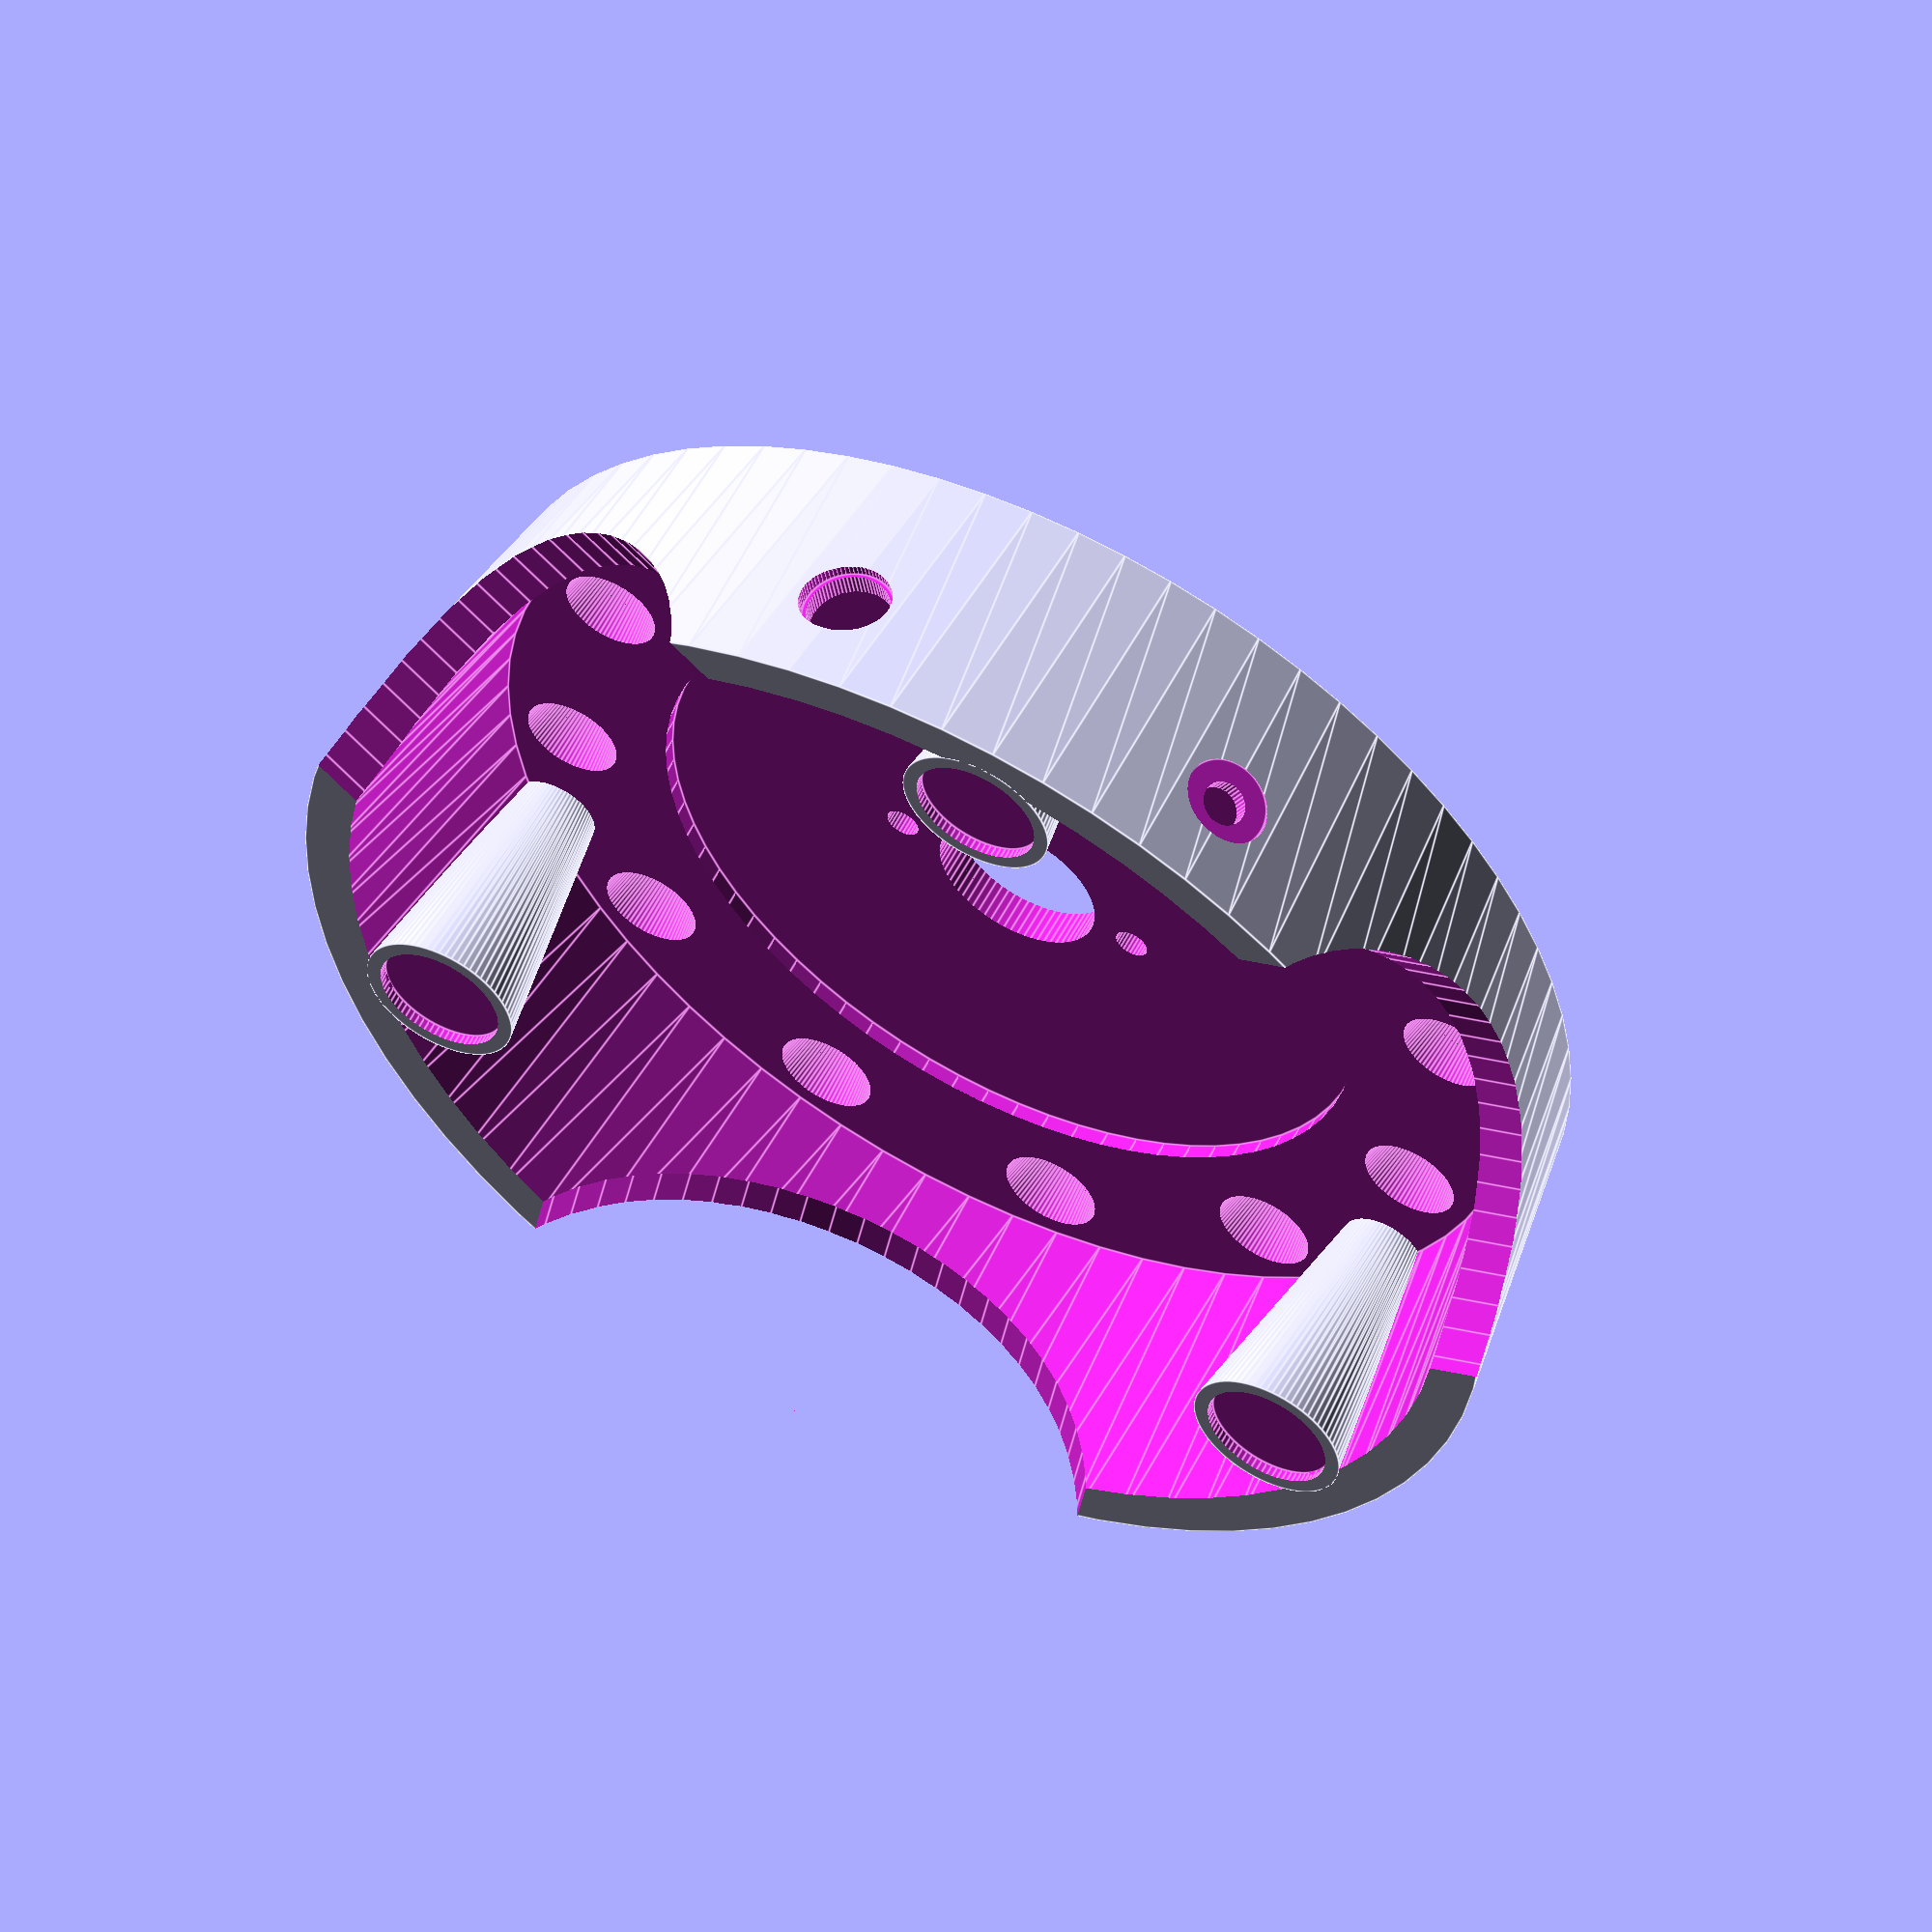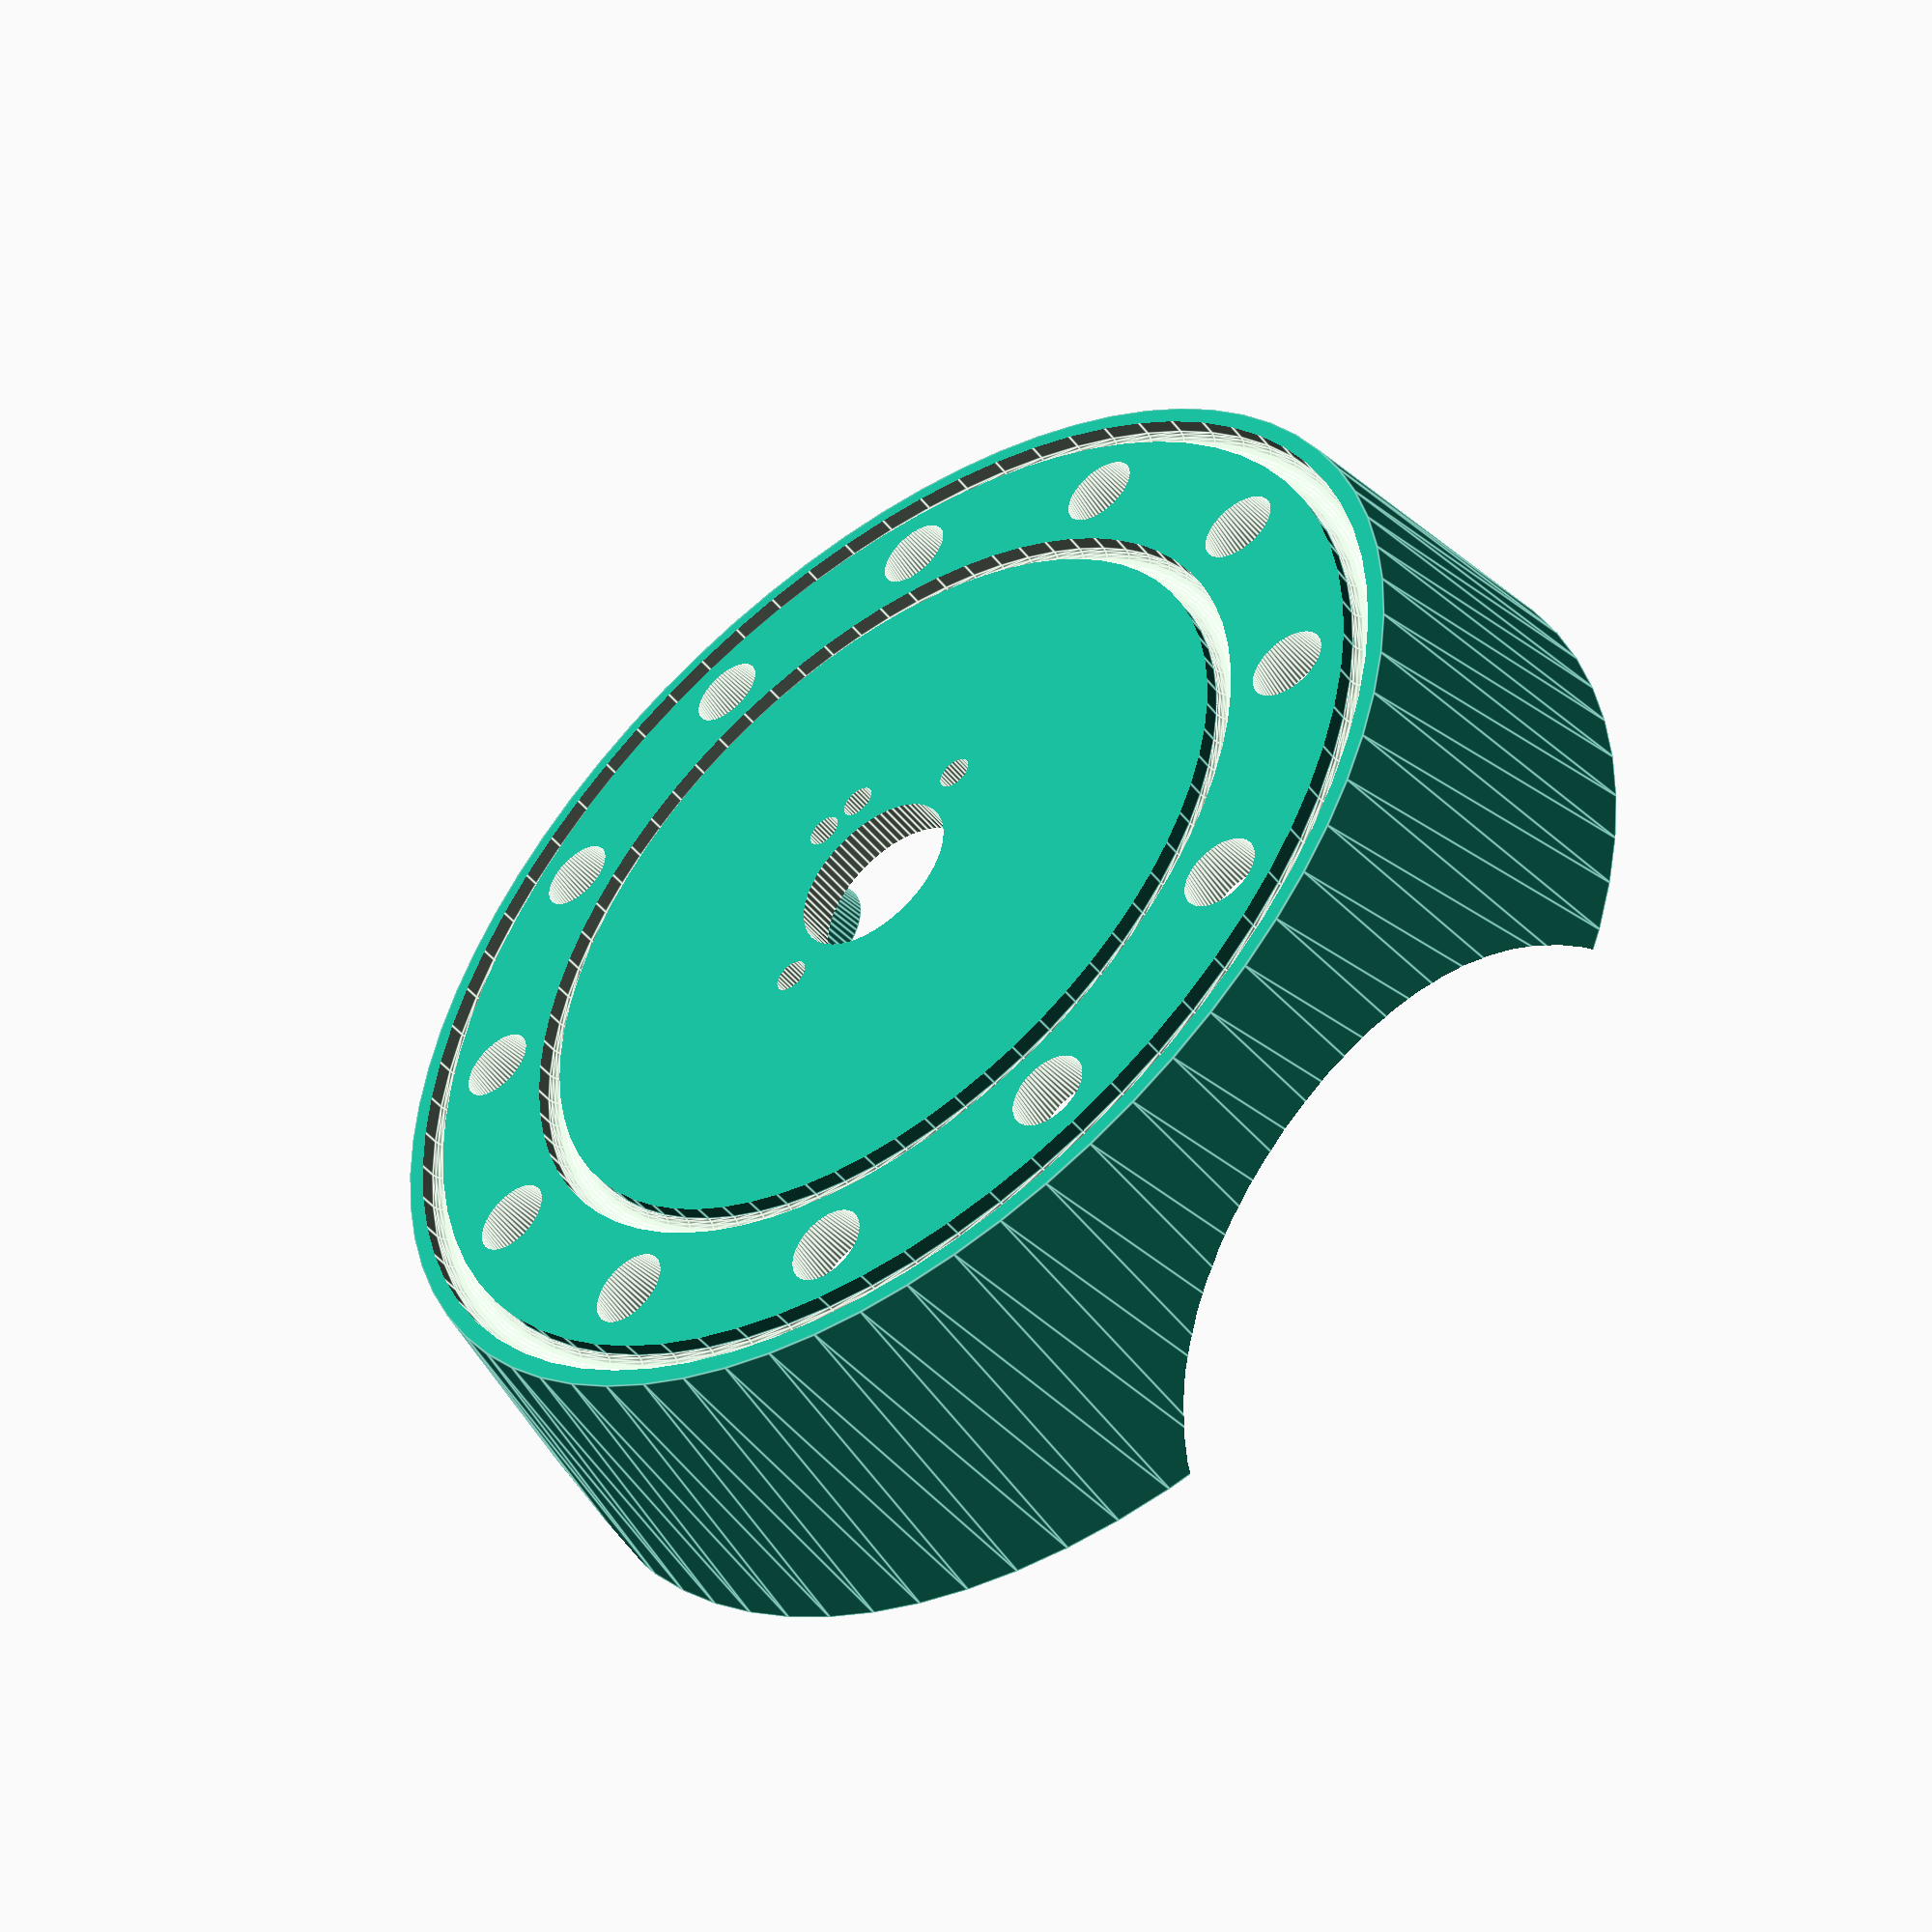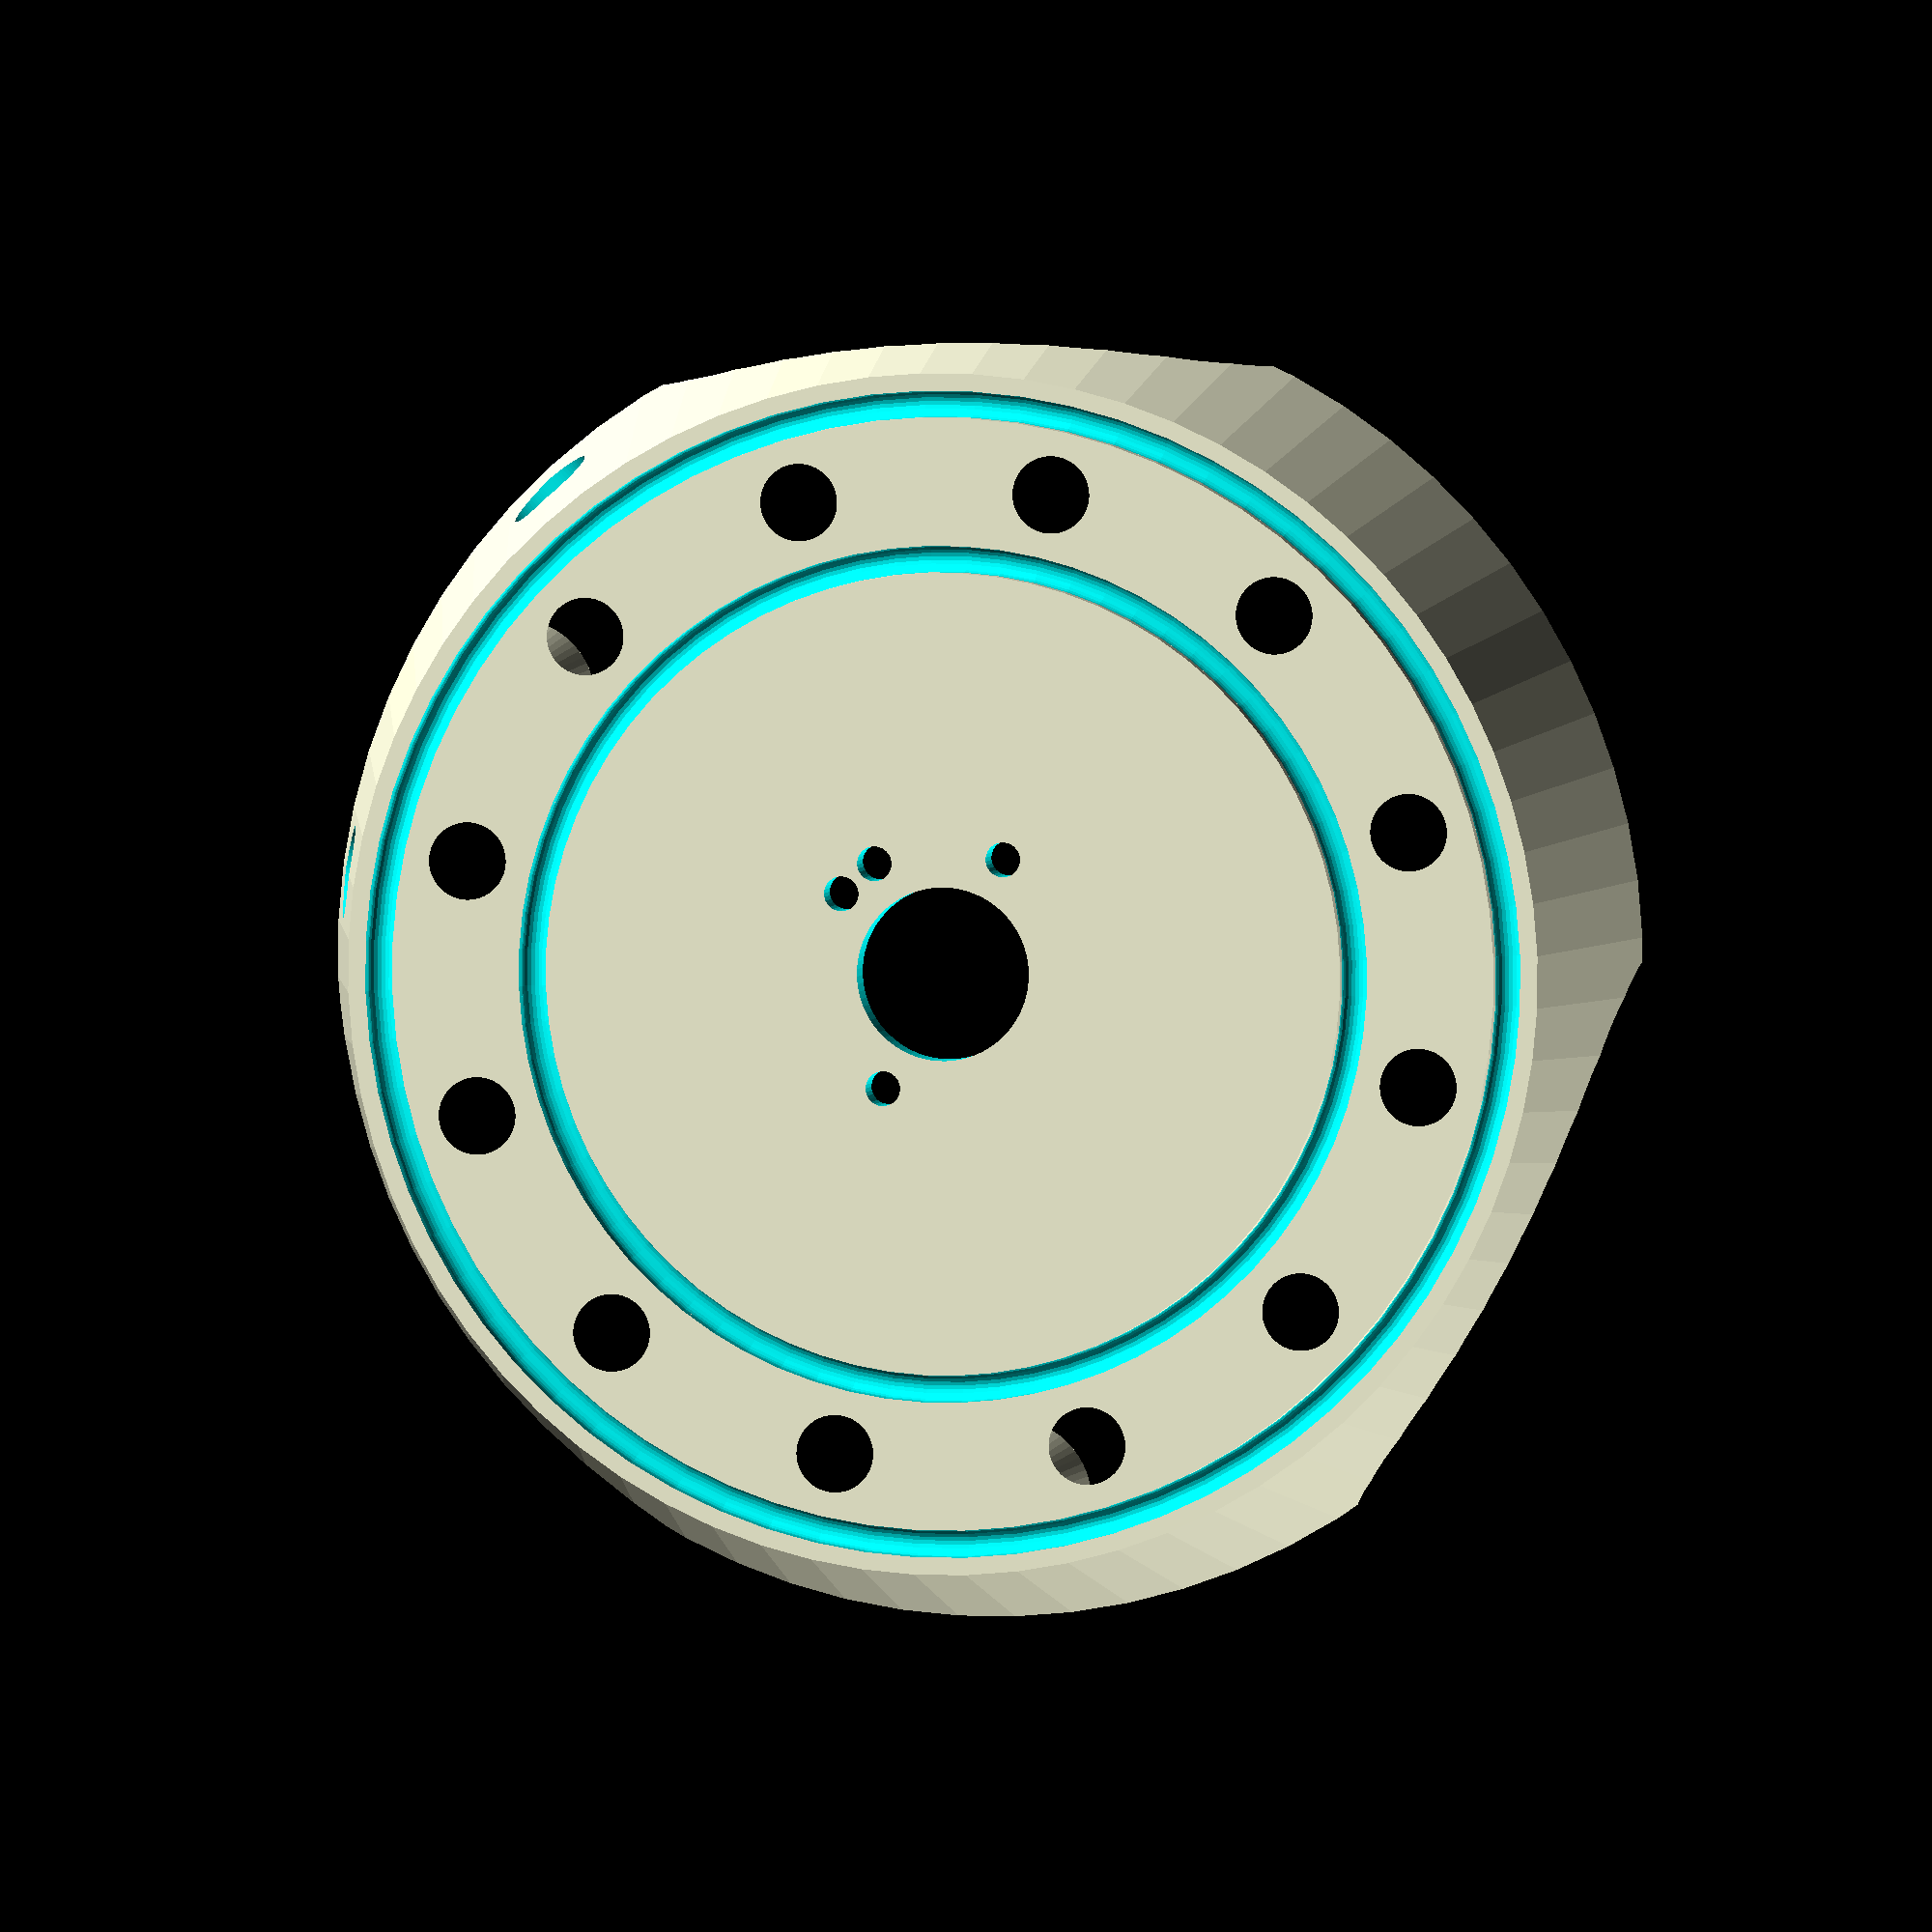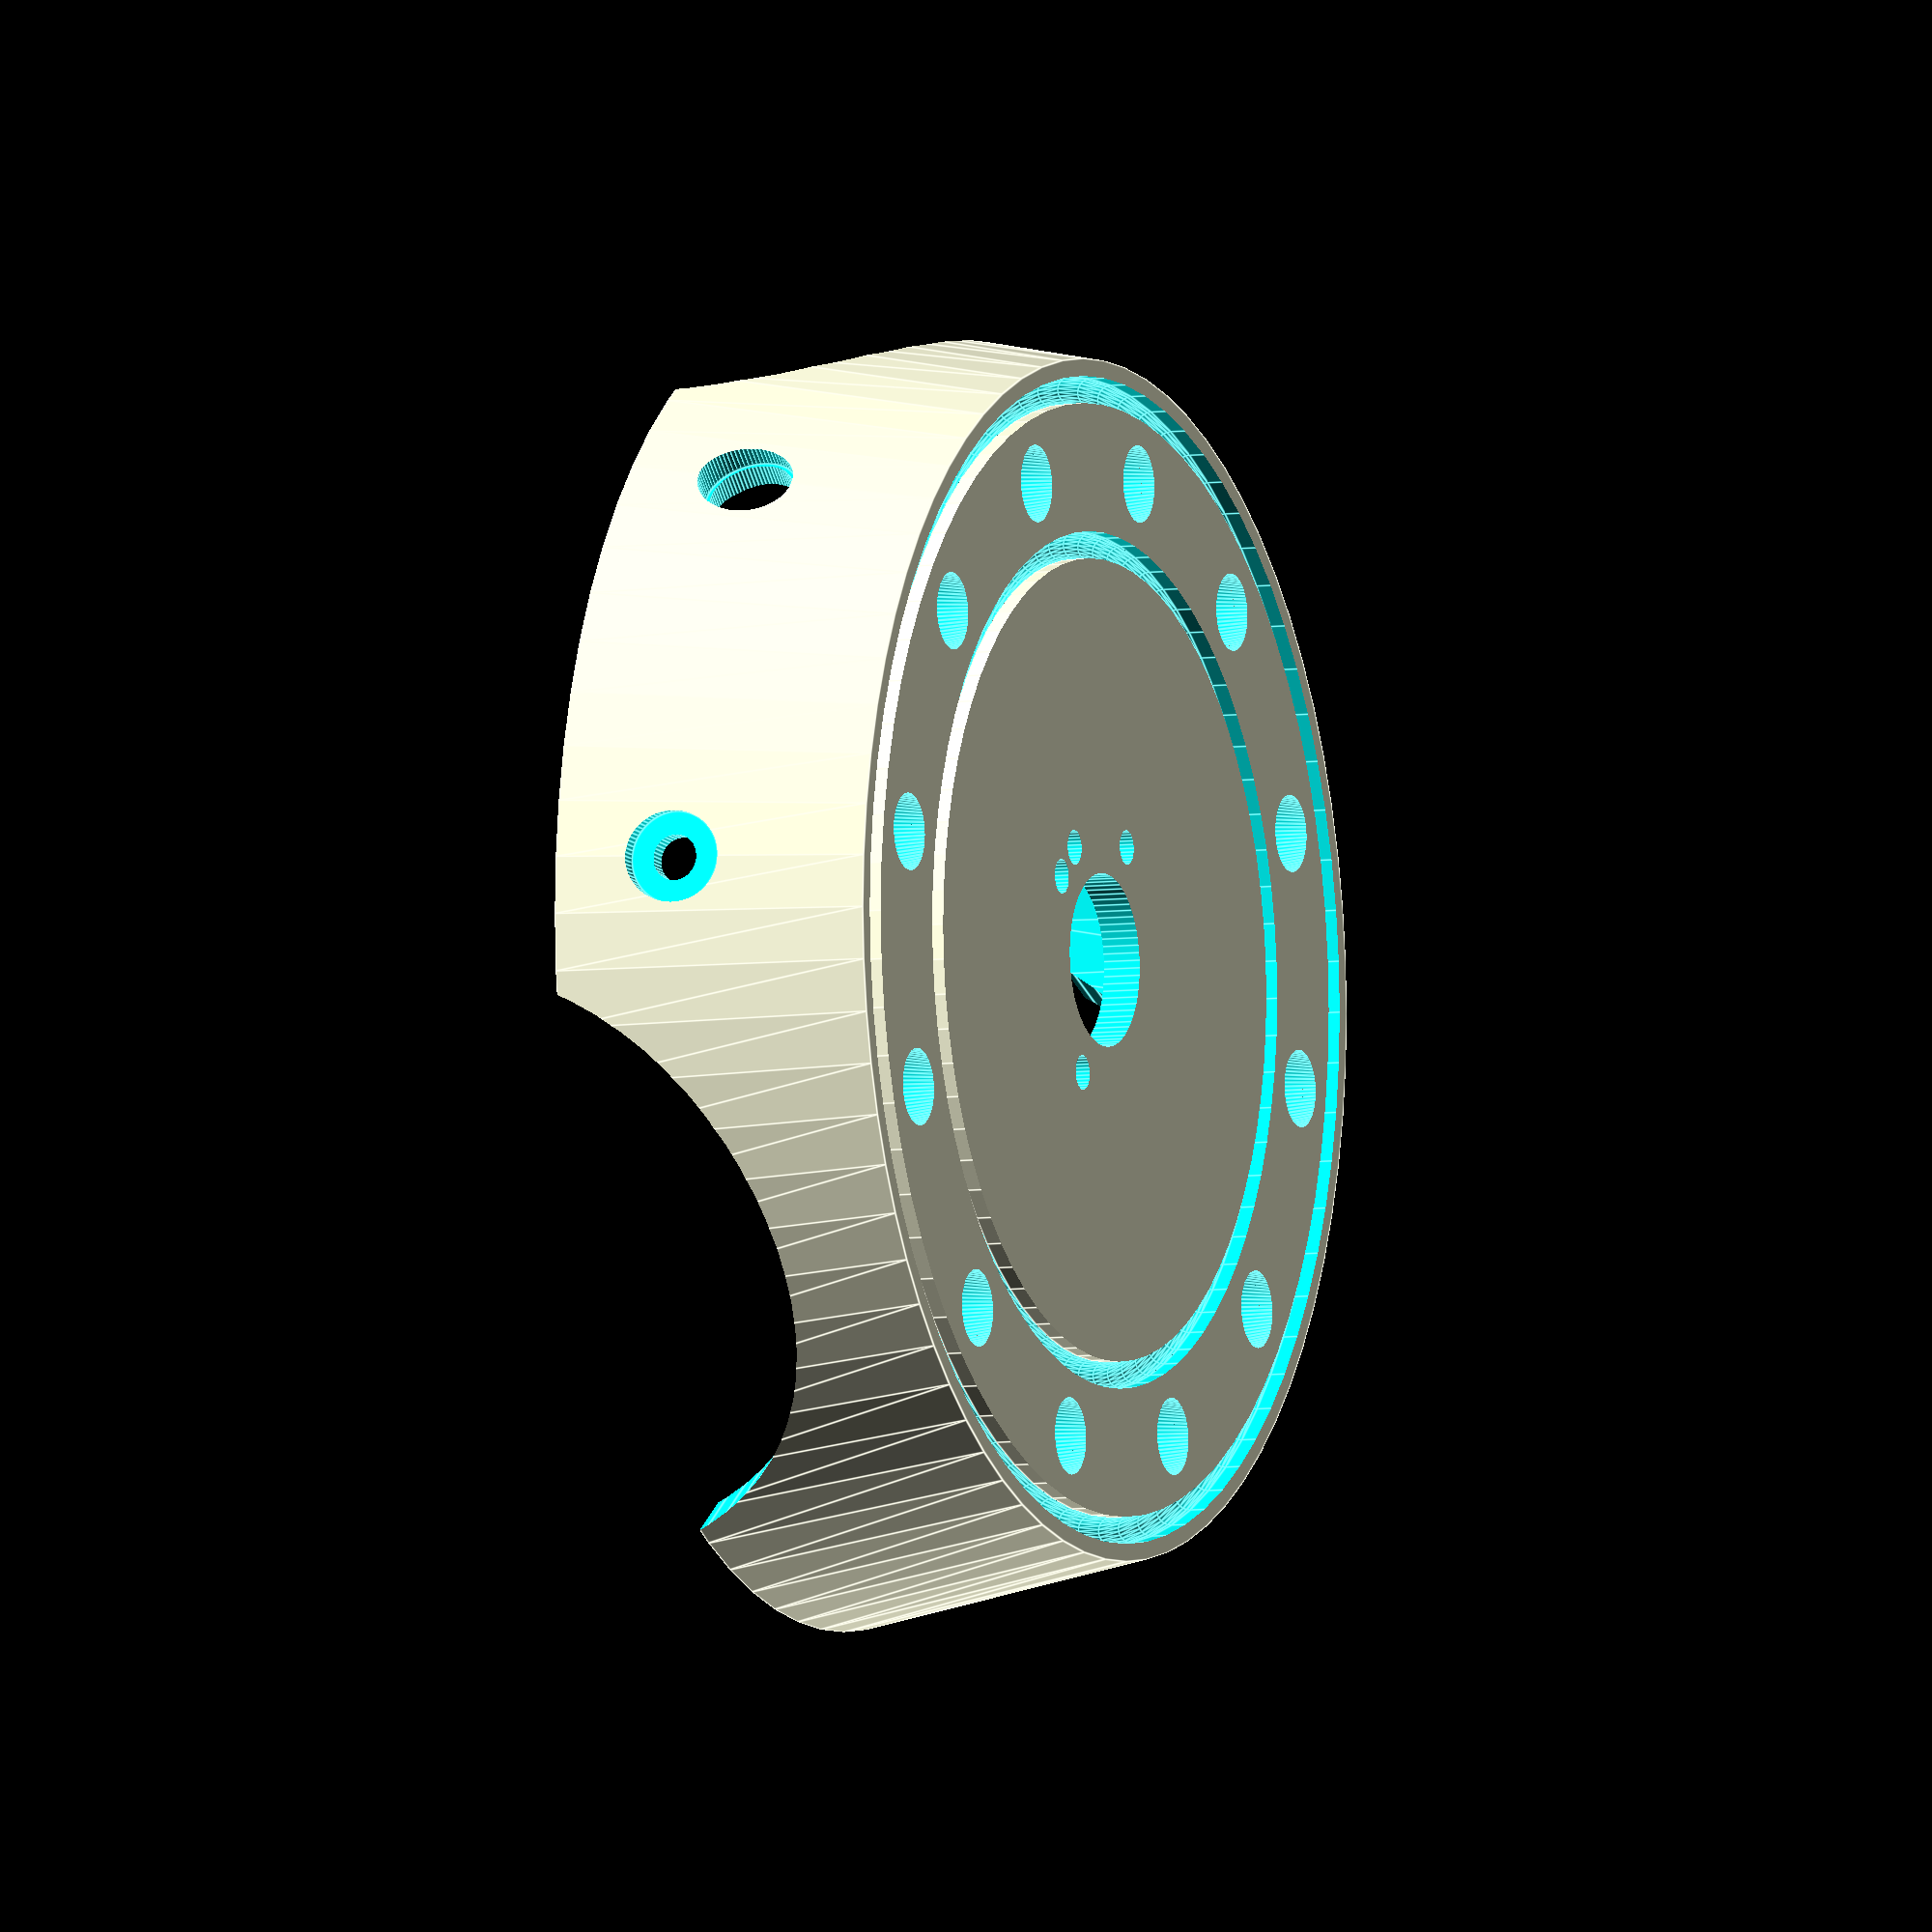
<openscad>
$fa = 5;
$fs = 0.5;

$total_diameter = 155;
$total_diameter_bottom = 170;
$total_height = 40;

extra_cutout = 0.5;

/* shade parameters */
$shade_outer_diameter = 150 + extra_cutout;
$shade_inner_diameter = 144 - extra_cutout;
$shade_base_overlap = 3;

/* LED carrier parameters */
$ledc_outer_diameter = 110 + extra_cutout;
$ledc_inner_diameter = 104 - extra_cutout;
$ledc_base_overlap = 3;

/* felt glider cutout */
$felt_glider_radius = 17 / 2;
$felt_glider_displace = 70;
$felt_glider_depth = 0.5;

/* computed values */
$shade_outer_radius = $shade_outer_diameter / 2;
$shade_inner_radius = $shade_inner_diameter / 2;
$ledc_outer_radius = $ledc_outer_diameter / 2;
$ledc_inner_radius = $ledc_inner_diameter / 2;
$total_radius = $total_diameter / 2;
$total_radius_bottom = $total_diameter_bottom / 2;

difference() {
    cylinder($total_height, $total_radius_bottom, $total_radius);
    
    translate([0, 0, $total_height - 25]) cylinder(
        20,
        $ledc_inner_radius - 2,
        $ledc_inner_radius - 2);
    
    /* cut groove for shade */
    translate([0, 0, $total_height - $shade_base_overlap + 1]) {
        difference() {
            cylinder($shade_base_overlap, $shade_outer_radius, $shade_outer_radius);
            cylinder($shade_base_overlap, $shade_inner_radius, $shade_inner_radius);
        }
        
        rotate_extrude(convexity = 10)
            translate([($shade_outer_radius + $shade_inner_radius) / 2 , 0, 0])
                circle(r = ($shade_outer_radius - $shade_inner_radius) / 2);
    }
    
    /* cut groove for LED carrier */
    translate([0, 0, $total_height - $ledc_base_overlap + 1]) {
        difference() {
            cylinder($shade_base_overlap, $ledc_outer_radius, $ledc_outer_radius);
            cylinder($shade_base_overlap, $ledc_inner_radius, $ledc_inner_radius);
        }
        
        rotate_extrude(convexity = 10)
            translate([($ledc_outer_radius + $ledc_inner_radius) / 2 , 0, 0])
                circle(r = ($ledc_outer_radius - $ledc_inner_radius) / 2);
    }
    
    /* cut away material so we have three "feet" */
    for (rz = [0, 120, 240]) {
        rotate([90, 0, rz]) translate([0, -21, 0])
            cylinder($total_radius_bottom, 45, 45);
    }
    
    /* cut away from one foot to make room for DC jack */
    for (a = [-20]) {
        rotate([0, 0, a]) translate([0, $total_radius + 2, 15]) {
            //cube([10, 40, 40], center = true);
            rotate([-90, 0, 0]) {
                cylinder(20, 12.2 / 2, 12.2 / 2);
                translate([0, 0, -10]) cylinder(30, 11.2 / 2, 11.2 / 2);
                translate([0, 0, -33]) rotate([0, 0, 30]) cylinder(30, 16.3 / 2, 16.3 / 2, $fn=6);
            }
        }
    }
   
    rotate([0, 0, 20]) translate([0, $total_radius - 10, 15]) rotate([-90, 0, 0]) {
        cylinder(40, 3, 3);
        cylinder(11, 4, 4);
        cube([9, 14, 19], center = true);
        translate([0, 0, 15]) cylinder(3, 6, 6, center = true);
    }
    
    /* vent holes */
    for (a = [15 : 30 : 360]) {
        rotate([0, 0, a]) translate([
            ($shade_inner_radius + $ledc_outer_radius) / 2, 0, $total_height - 10])
                cylinder(20, 7, 3);
    }
    
    /* save some material */
    translate([0, 0, -7])
        cylinder($total_height, $total_radius_bottom - 5, $total_radius - 5);
    
    /* fuse holder */
    translate([0, 0, $total_height - 10]) {
        cylinder(20, 22.4 / 2, 22.4 / 2);

        /* power in */
        for (a = [0, 180, 60, 80]) {
            rotate([0, 0, a]) translate([33.5 / 2, 0, 0])
                cylinder(20, 4.5 / 2, 4.5 / 2);
        }
    }
}

/* felt gliders */
for (rz = [0, 120, 240]) {
    rotate([0, 0, 90 + rz]) {
        translate([$felt_glider_displace, 0, 0]) difference() {
            cylinder(
                $total_height - 6,
                $felt_glider_radius + 2,
                $felt_glider_radius - 3);
            
            translate([0, 0, -$felt_glider_depth])
                cylinder(
                    2,
                    $felt_glider_radius,
                    $felt_glider_radius);
        }
    }
}

</openscad>
<views>
elev=124.6 azim=170.3 roll=333.0 proj=o view=edges
elev=228.7 azim=140.3 roll=142.9 proj=p view=edges
elev=356.8 azim=297.8 roll=8.8 proj=o view=wireframe
elev=5.7 azim=294.9 roll=293.7 proj=o view=edges
</views>
